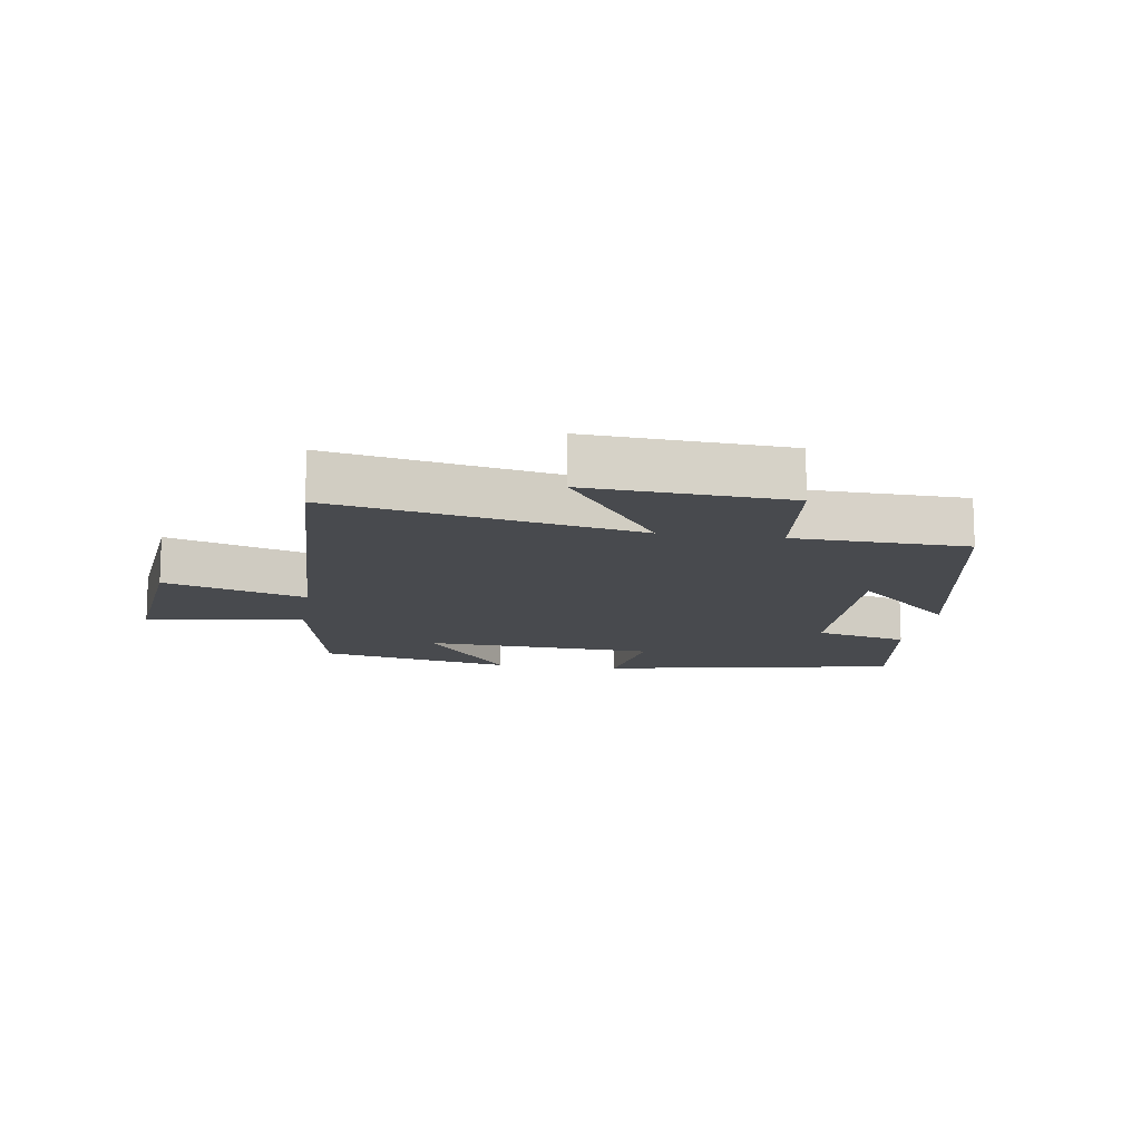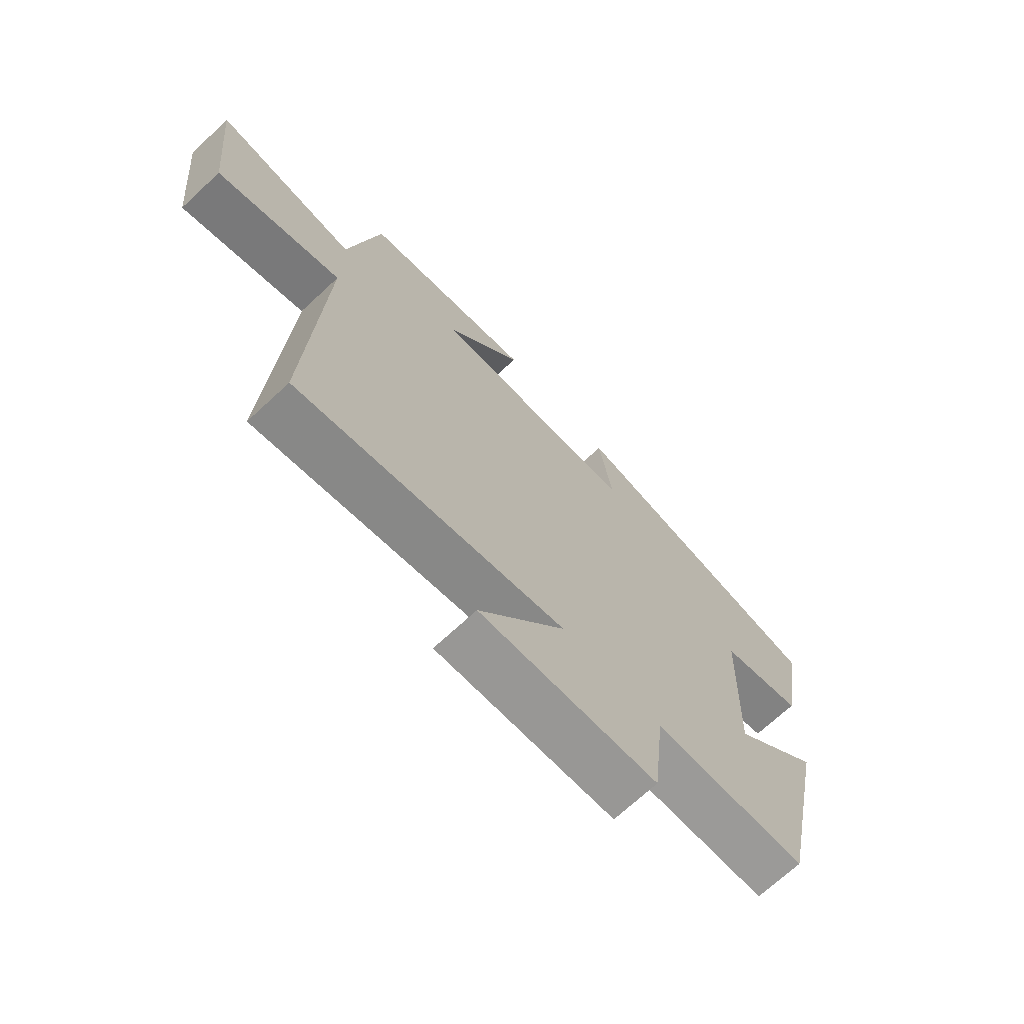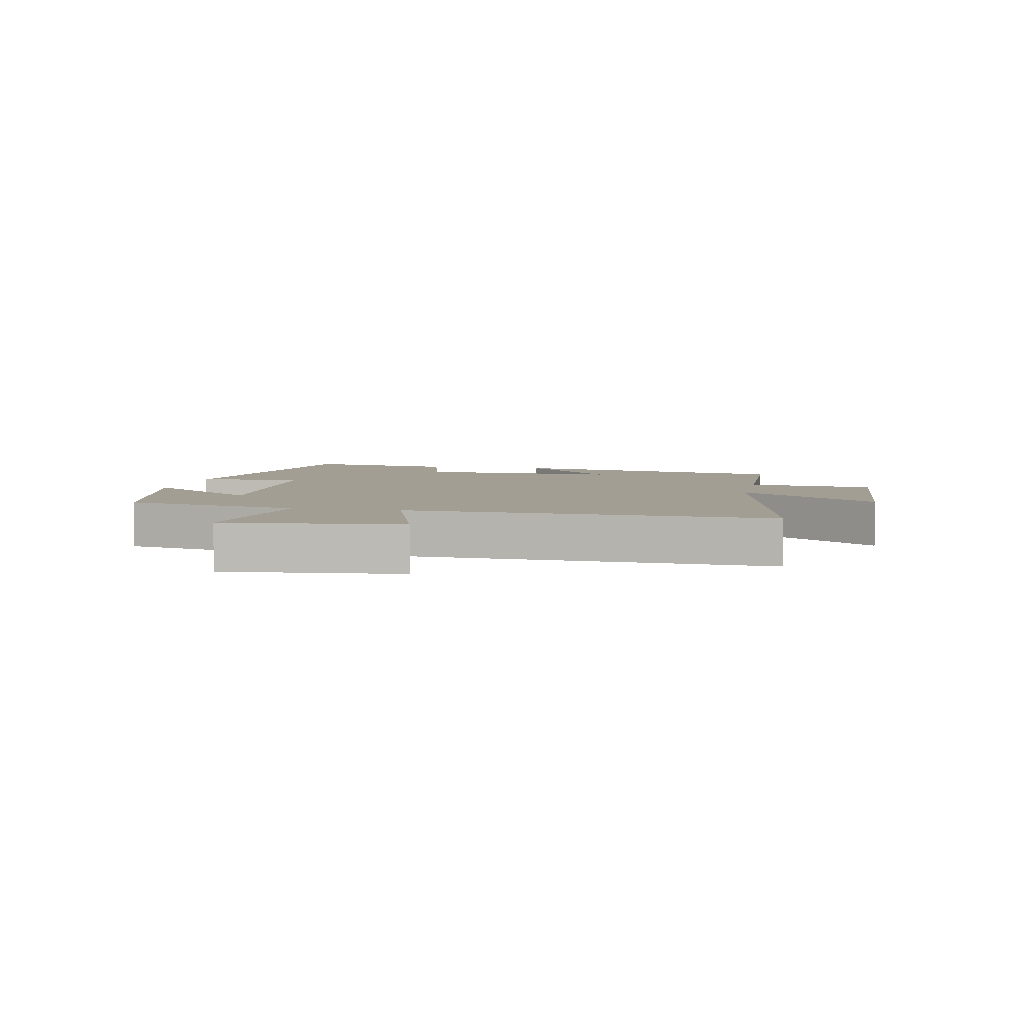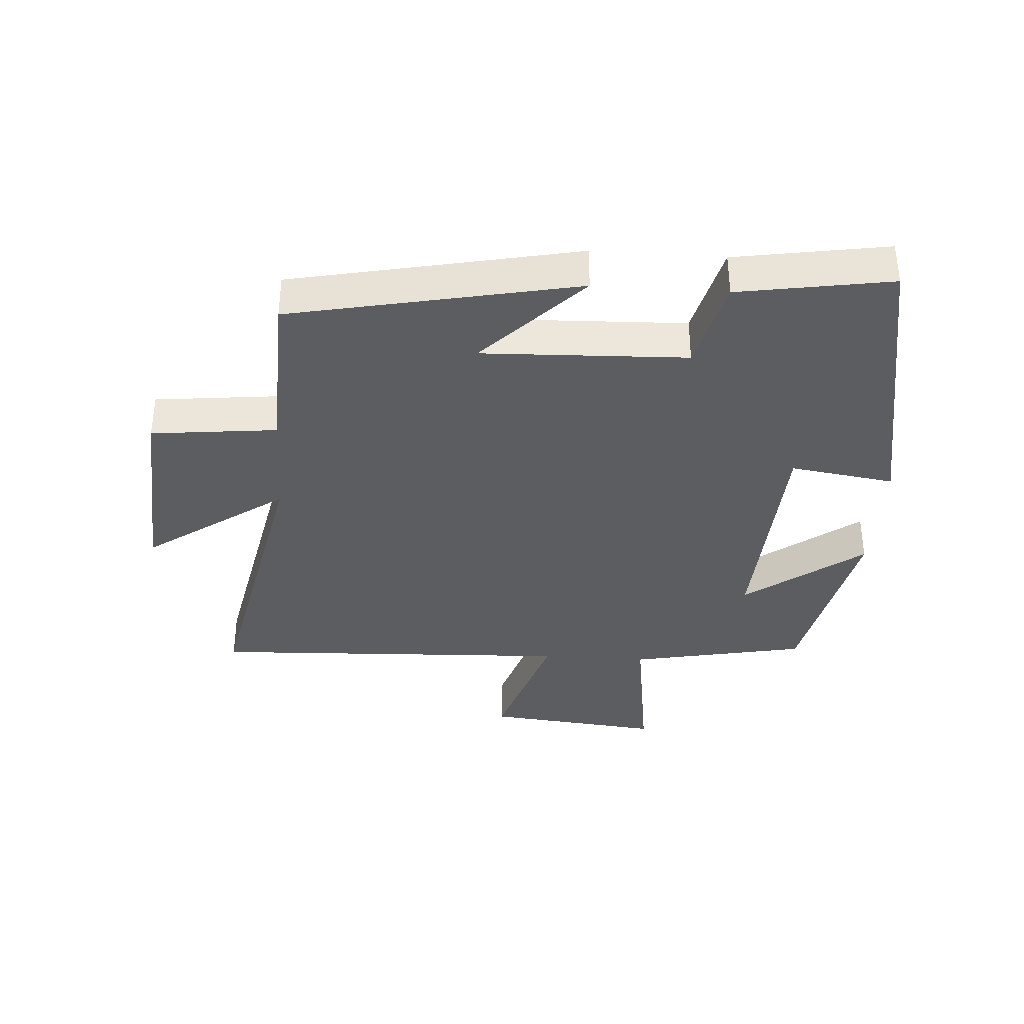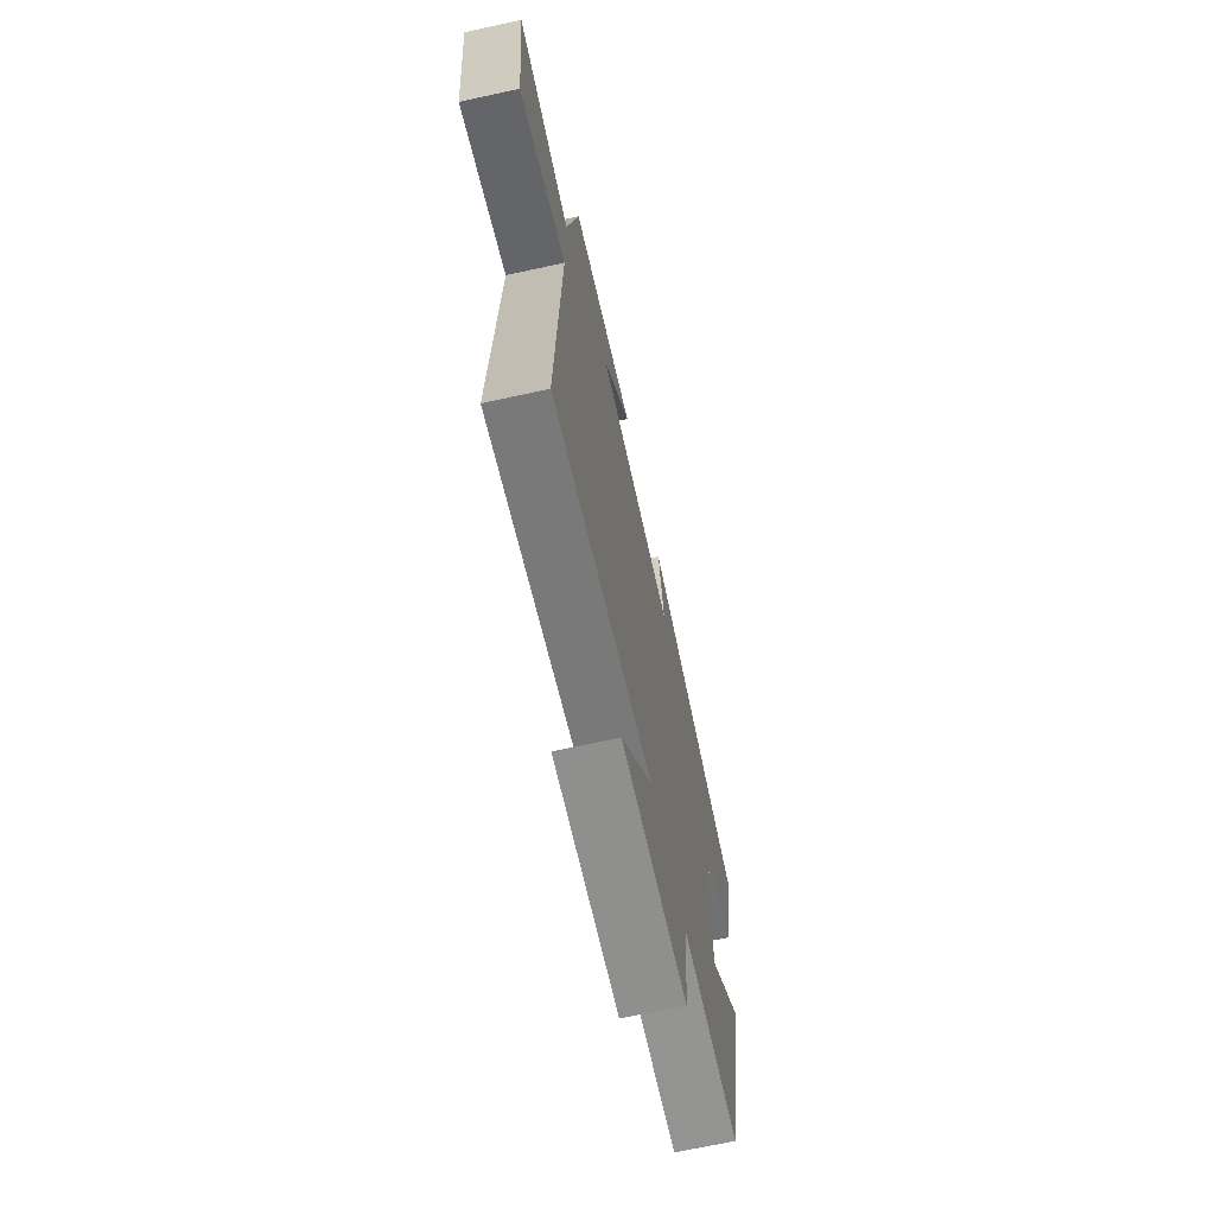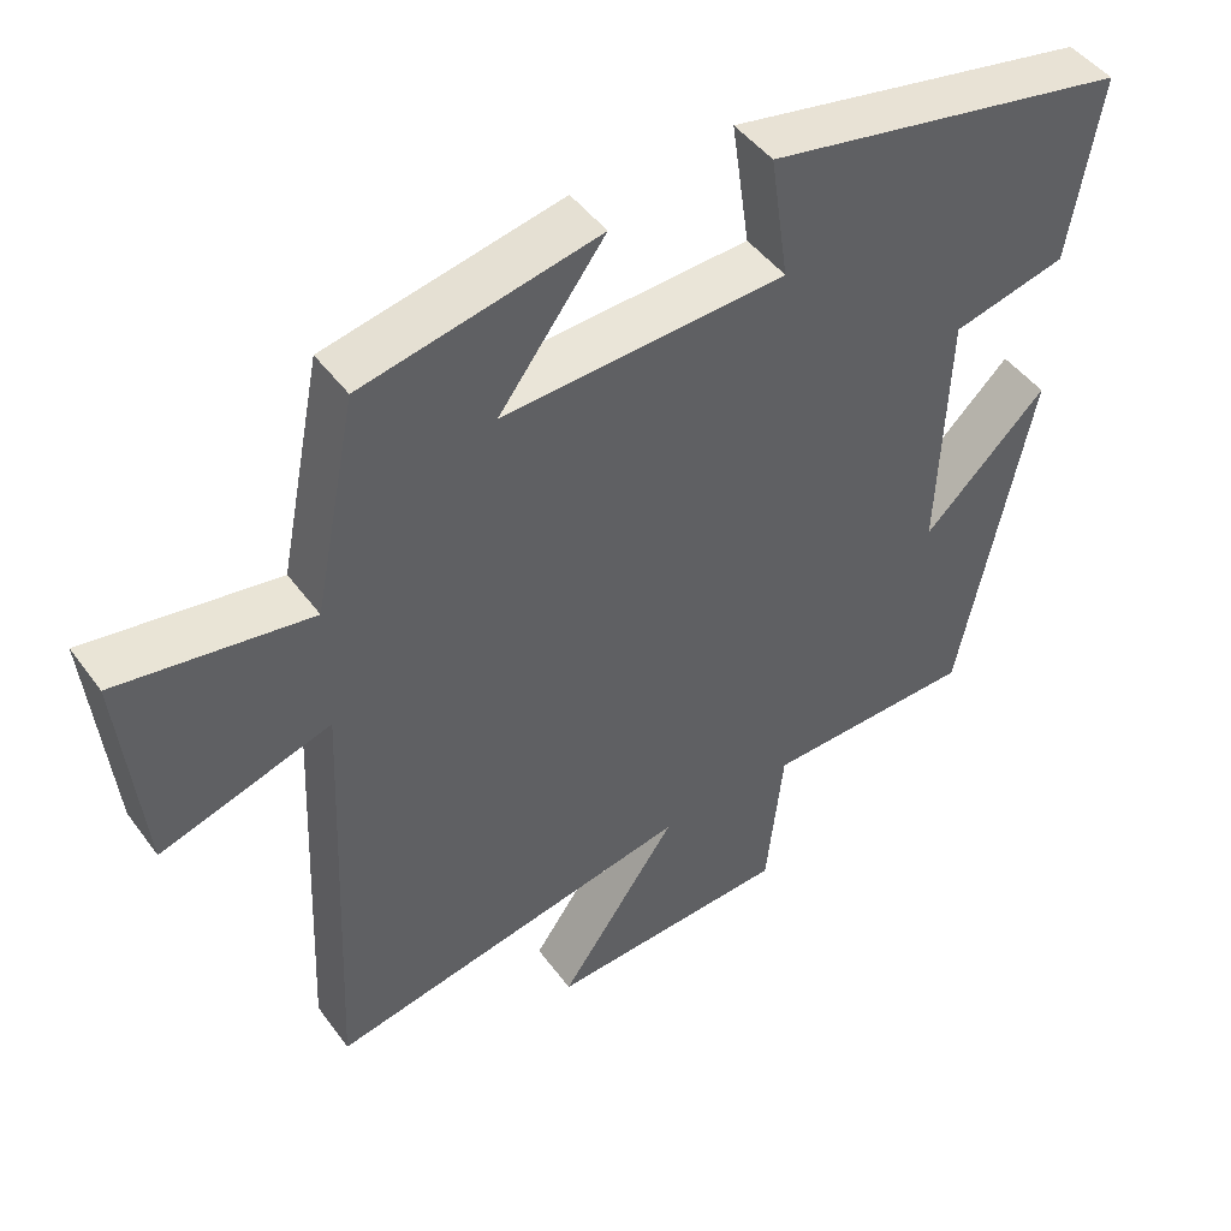
<metadata>
{"format":"obj","ext":"obj","renderer":"f3d","projection":"perspective","resolution":1024,"background":"white","views":[{"elev":-13.0,"azim":171.3,"up":"+Y"},{"elev":-70.6,"azim":132.9,"up":"+Z"},{"elev":5.0,"azim":101.4,"up":"+Y"},{"elev":-36.6,"azim":-93.9,"up":"+Y"},{"elev":-68.7,"azim":102.3,"up":"+Z"},{"elev":46.4,"azim":145.8,"up":"+Z"}]}
</metadata>
<code>
v 0.444 0.07 0.435
v 0.5 0.07 0.155
v 0.75 0.07 0.192
v 0.722 0.07 -0.088
v 0.5 0.07 -0.017
v 0.525 0.07 -0.596
v 0.048 0.07 -0.5
v 0.202 0.07 -0.72
v -0.112 0.07 -0.7
v -0.134 0.07 -0.5
v -0.407 0.07 -0.491
v -0.5 0.07 -0.038
v -0.34 0.07 -0.193
v -0.352 0.07 0.131
v -0.5 0.07 0.168
v -0.54 0.07 0.41
v -0.068 0.07 0.5
v -0.092 0.07 0.335
v 0.276 0.07 0.315
v 0.138 0.07 0.5
v 0.444 0 0.435
v 0.5 0 0.155
v 0.75 0 0.192
v 0.722 0 -0.088
v 0.5 0 -0.017
v 0.525 0 -0.596
v 0.048 0 -0.5
v 0.202 0 -0.72
v -0.112 0 -0.7
v -0.134 0 -0.5
v -0.407 0 -0.491
v -0.5 0 -0.038
v -0.34 0 -0.193
v -0.352 0 0.131
v -0.5 0 0.168
v -0.54 0 0.41
v -0.068 0 0.5
v -0.092 0 0.335
v 0.276 0 0.315
v 0.138 0 0.5
f 19 20 1 2
f 18 19 2
f 15 16 17 18
f 14 15 18 2
f 13 14 2
f 10 11 12 13
f 10 13 2 3
f 7 8 9 10
f 5 6 7
f 5 7 10
f 3 4 5
f 3 5 10
f 22 21 40 39
f 22 39 38
f 38 37 36 35
f 22 38 35 34
f 22 34 33
f 33 32 31 30
f 23 22 33 30
f 30 29 28 27
f 27 26 25
f 30 27 25
f 25 24 23
f 30 25 23
f 1 21 22 2
f 2 22 23 3
f 3 23 24 4
f 4 24 25 5
f 5 25 26 6
f 6 26 27 7
f 7 27 28 8
f 8 28 29 9
f 9 29 30 10
f 10 30 31 11
f 11 31 32 12
f 12 32 33 13
f 13 33 34 14
f 14 34 35 15
f 15 35 36 16
f 16 36 37 17
f 17 37 38 18
f 18 38 39 19
f 19 39 40 20
f 20 40 21 1

</code>
